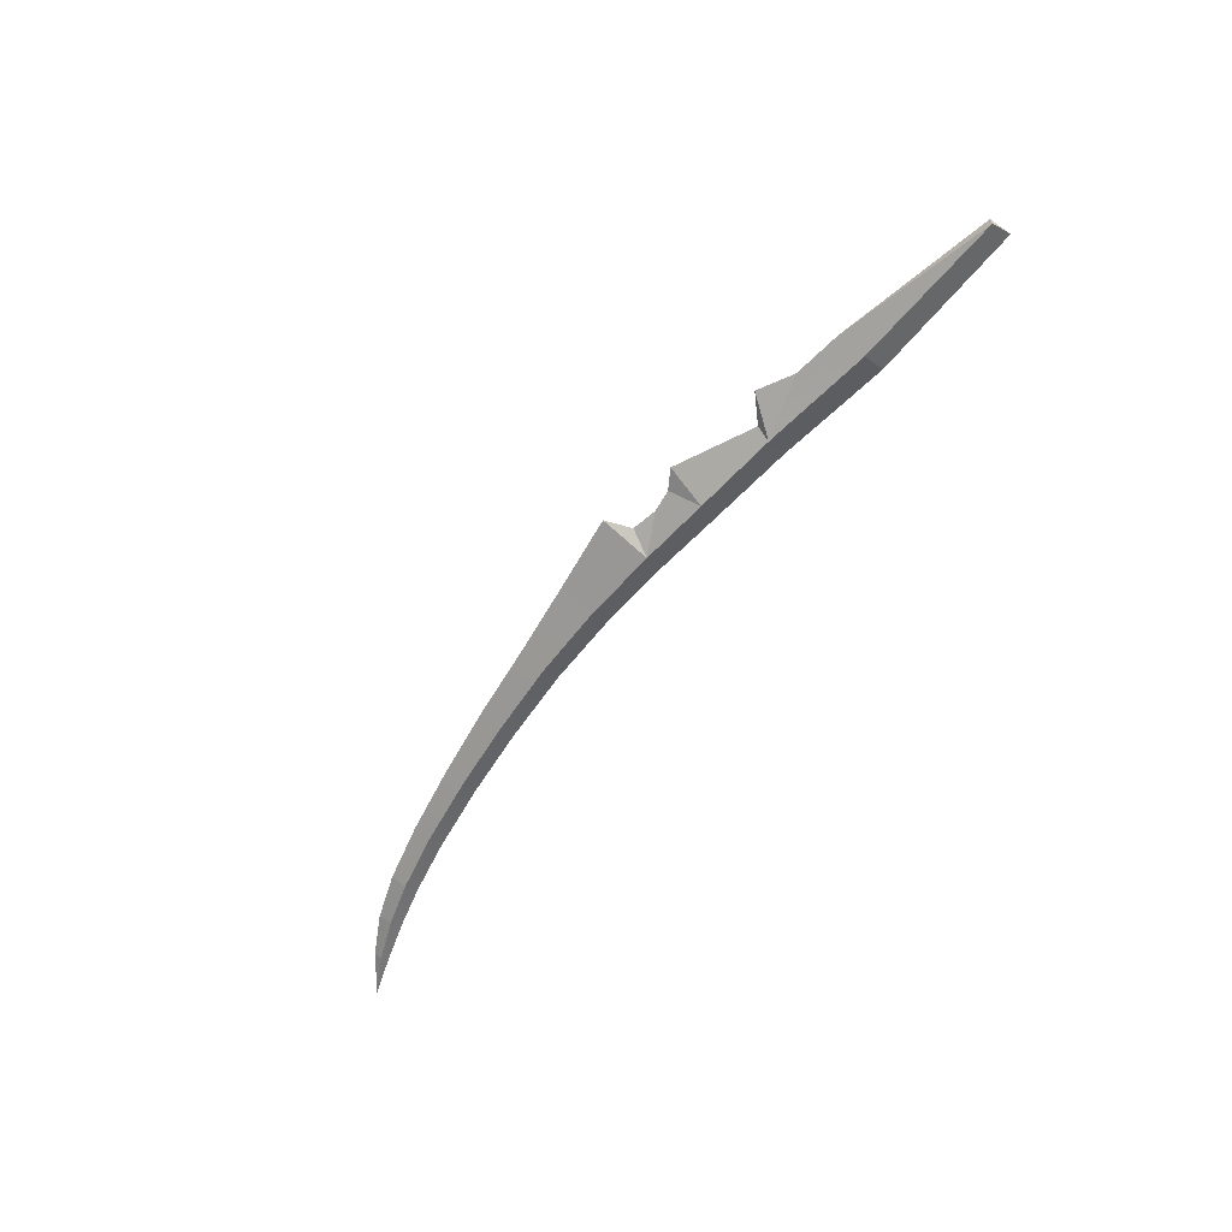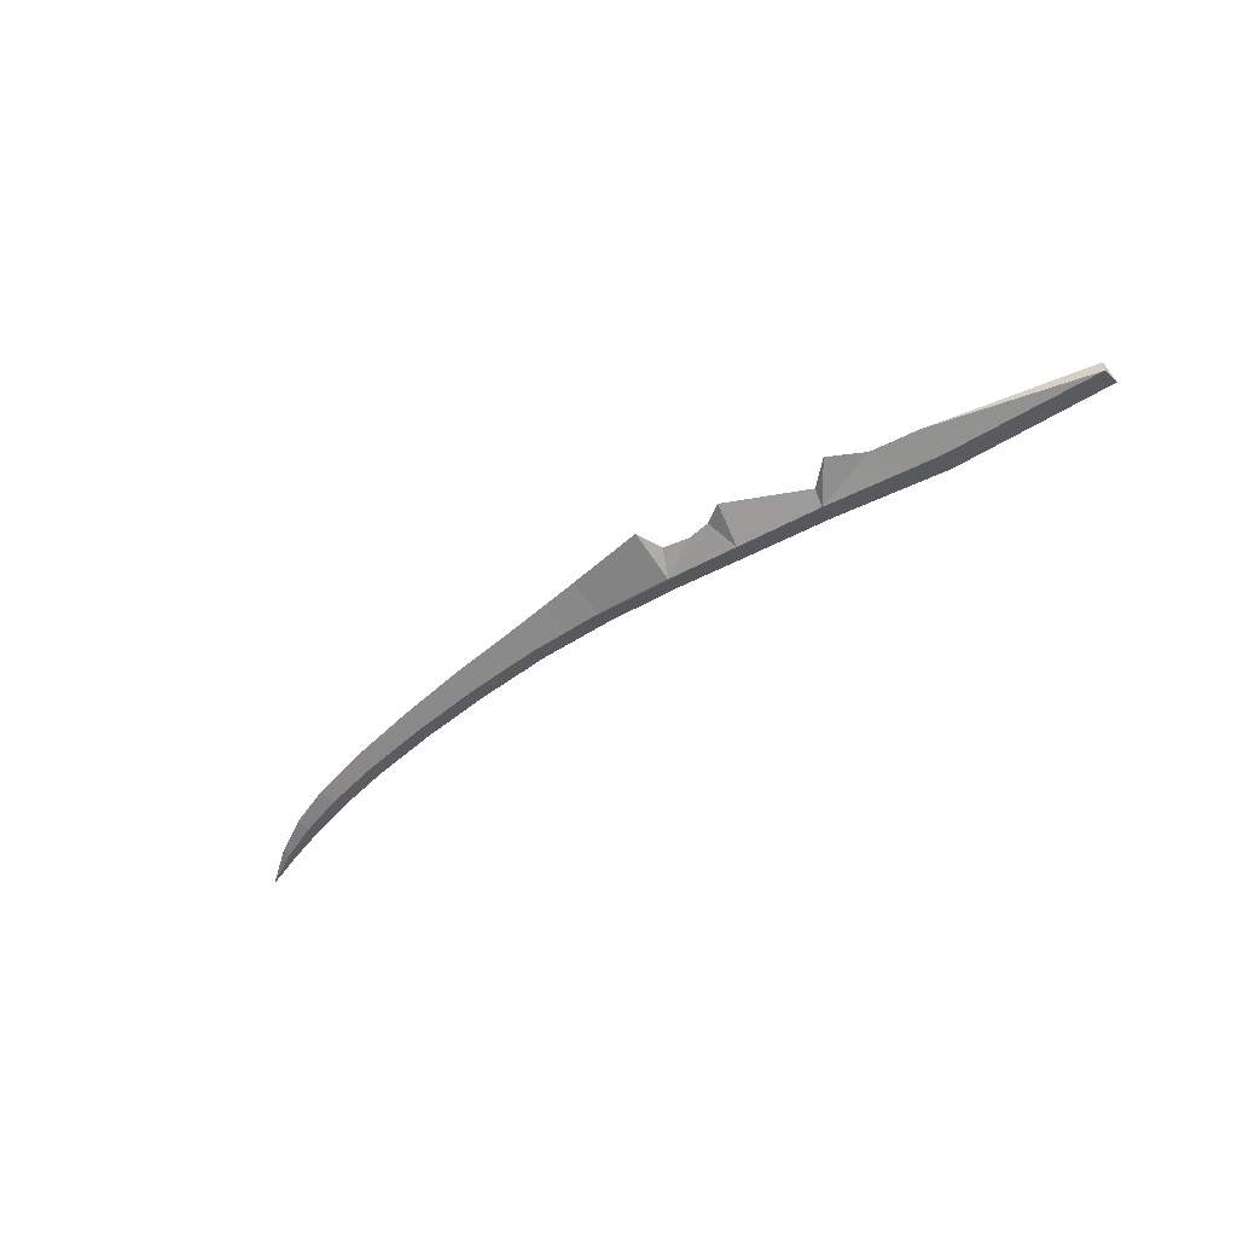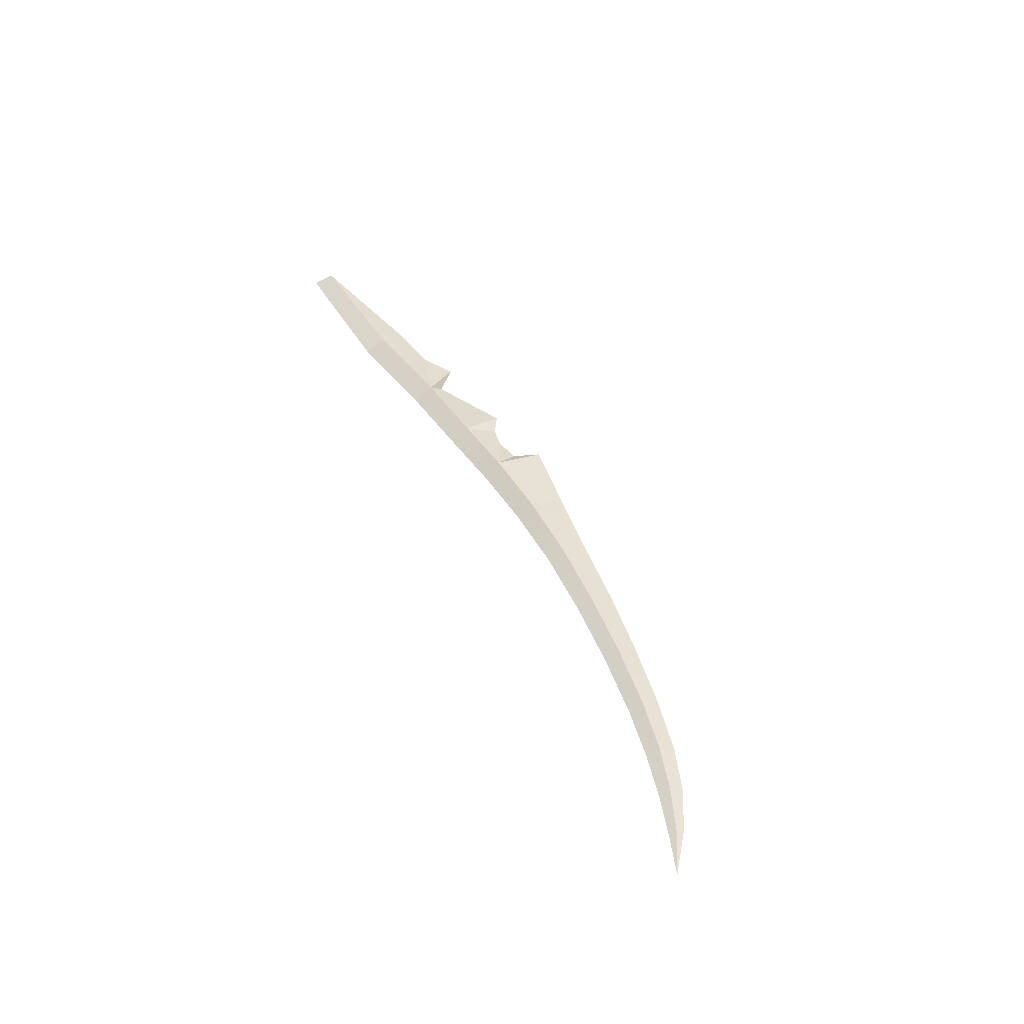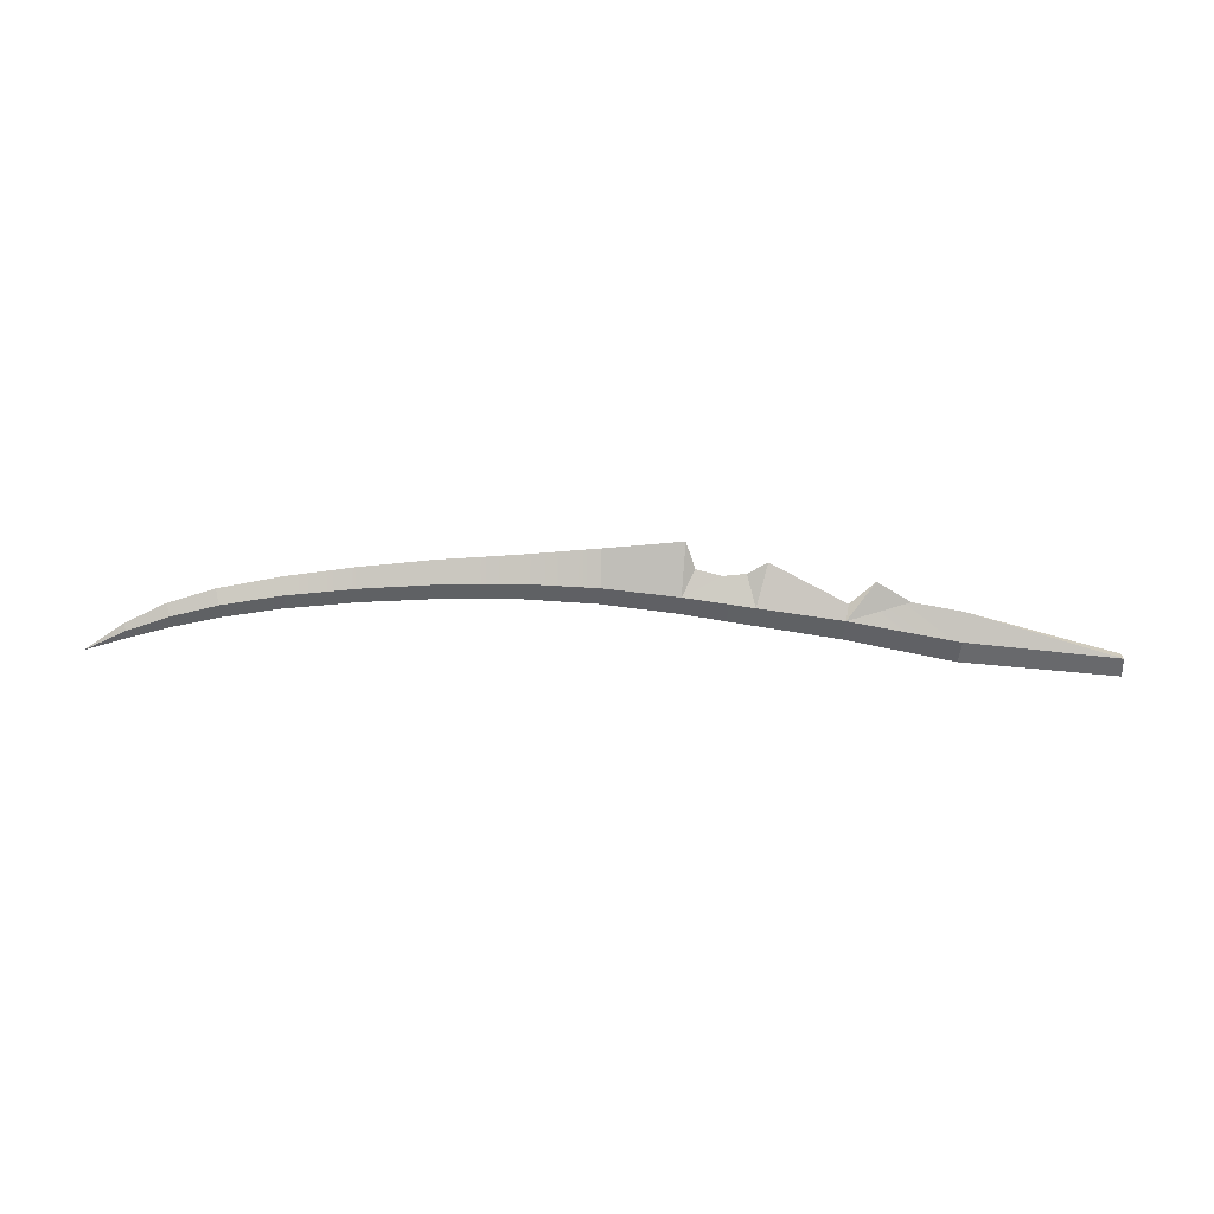
<metadata>
{"format":"obj","ext":"obj","renderer":"f3d","projection":"perspective","resolution":1024,"background":"white","views":[{"elev":-62.4,"azim":-127.3,"up":"+Z"},{"elev":-50.6,"azim":-143.2,"up":"+Z"},{"elev":44.5,"azim":64.3,"up":"+Z"},{"elev":-69.9,"azim":177.0,"up":"+Z"}]}
</metadata>
<code>
g Eff_Monster_Durahan_dun_01
v 1.35 -0.04834 0.007446
v 1.354 -0.03582 0.002043
v 1.425 -0.08898 -0.0002269
v 0.3952 0.06552 0.02679
v 0.3734 0.1121 0.008326
v 0.3931 0.1608 0.01041
v 0.3952 0.06552 0.02679
v 0.326 0.1025 0.007915
v 0.3734 0.1121 0.008326
v 0.2662 0.05236 0.02485
v 0.2493 0.1306 0.009109
v 0.2847 0.1084 0.008163
v 0.1097 0.03704 0.02433
v 0.06084 0.1057 0.00804
v 0.1051 0.06339 0.006231
v 1.354 -0.03582 0.002043
v 1.35 -0.04784 -0.00441
v 1.425 -0.08898 -0.0002269
v 0.3734 0.1121 0.008326
v 0.3952 0.06726 -0.01404
v 0.3931 0.1608 0.01041
v 0.326 0.1025 0.007915
v 0.3952 0.06726 -0.01404
v 0.3734 0.1121 0.008326
v 0.2493 0.1306 0.009109
v 0.2662 0.05399 -0.01325
v 0.2847 0.1084 0.008163
v 0.06084 0.1057 0.00804
v 0.1097 0.03869 -0.01405
v 0.1051 0.06339 0.006231
v -0.3792 -0.007121 0.01455
v -0.3825 -0.04449 0.001598
v -0.3793 -0.007491 -0.008065
v -0.3792 -0.007121 0.01455
v -0.3793 -0.007491 -0.008065
v -0.09246 0.06021 0.006086
v 0.1097 0.03704 0.02433
v -0.002918 0.07199 0.006594
v 0.06084 0.1057 0.00804
v -0.002918 0.07199 0.006594
v 0.1097 0.03869 -0.01405
v 0.06084 0.1057 0.00804
v 1.354 -0.03582 0.002043
v 1.35 -0.04834 0.007446
v 1.272 -0.01727 0.01194
v 1.281 0.004243 0.003753
v 1.195 0.03523 0.005074
v 1.281 0.004243 0.003753
v 1.272 -0.01727 0.01194
v 1.188 0.008163 0.01587
v 1.195 0.03523 0.005074
v 1.188 0.008163 0.01587
v 1.081 0.03129 0.01807
v 1.083 0.06233 0.006228
v 0.9485 0.05087 0.01924
v 0.9516 0.08631 0.007247
v 0.8164 0.06487 0.0203
v 0.8204 0.106 0.008084
v 0.6744 0.07434 0.02283
v 0.6765 0.1226 0.008785
v 0.5341 0.07427 0.02463
v 0.5364 0.1409 0.009563
v 0.2493 0.1306 0.009109
v 0.2662 0.05236 0.02485
v 0.1097 0.03704 0.02433
v 0.1051 0.06339 0.006231
v -0.09558 0.008213 0.02019
v -0.002918 0.07199 0.006594
v -0.09246 0.06021 0.006086
v -0.3792 -0.007121 0.01455
v 0.3931 0.1608 0.01041
v 0.5364 0.1409 0.009563
v 0.5341 0.07427 0.02463
v 0.3952 0.06552 0.02679
v 0.326 0.1025 0.007915
v 0.3952 0.06552 0.02679
v 0.2662 0.05236 0.02485
v 0.2847 0.1084 0.008163
v 1.272 -0.01649 -0.006242
v 1.35 -0.04784 -0.00441
v 1.354 -0.03582 0.002043
v 1.281 0.004243 0.003753
v 1.272 -0.01649 -0.006242
v 1.281 0.004243 0.003753
v 1.195 0.03523 0.005074
v 1.188 0.009184 -0.007997
v 1.081 0.03241 -0.008217
v 1.188 0.009184 -0.007997
v 1.195 0.03523 0.005074
v 1.083 0.06233 0.006228
v 0.9485 0.05203 -0.00773
v 0.9516 0.08631 0.007247
v 0.8164 0.06606 -0.007601
v 0.8204 0.106 0.008084
v 0.6744 0.07571 -0.00932
v 0.6765 0.1226 0.008785
v 0.5341 0.0758 -0.01113
v 0.5364 0.1409 0.009563
v 0.1097 0.03869 -0.01405
v 0.2662 0.05399 -0.01325
v 0.2493 0.1306 0.009109
v 0.1051 0.06339 0.006231
v 0.5341 0.0758 -0.01113
v 0.5364 0.1409 0.009563
v 0.3931 0.1608 0.01041
v 0.3952 0.06726 -0.01404
v 0.2662 0.05399 -0.01325
v 0.3952 0.06726 -0.01404
v 0.326 0.1025 0.007915
v 0.2847 0.1084 0.008163
v -0.002918 0.07199 0.006594
v -0.09558 0.009607 -0.01241
v 0.1097 0.03869 -0.01405
v -0.09246 0.06021 0.006086
v -0.3793 -0.007491 -0.008065
v 1.35 -0.04834 0.007446
v 1.425 -0.08898 -0.0002269
v 1.348 -0.06221 0.0009144
v 1.27 -0.0381 0.001942
v 1.272 -0.01727 0.01194
v 1.186 -0.01635 0.002868
v 1.188 0.008163 0.01587
v 1.083 0.004051 0.003736
v 1.081 0.03129 0.01807
v 0.9504 0.02277 0.004531
v 0.9485 0.05087 0.01924
v 0.818 0.0355 0.005069
v 0.8164 0.06487 0.0203
v 0.6759 0.0431 0.005388
v 0.6744 0.07434 0.02283
v 0.5358 0.04094 0.005289
v 0.5341 0.07427 0.02463
v 0.3971 0.03031 0.004829
v 0.3952 0.06552 0.02679
v 0.2683 0.01556 0.004193
v 0.2662 0.05236 0.02485
v 0.112 -0.001584 0.003453
v 0.1097 0.03704 0.02433
v -0.09325 -0.03265 0.002116
v -0.09558 0.008213 0.02019
v 0.1097 0.03704 0.02433
v 0.112 -0.001584 0.003453
v -0.3825 -0.04449 0.001598
v -0.3792 -0.007121 0.01455
v -0.09558 0.008213 0.02019
v -0.09325 -0.03265 0.002116
v 1.348 -0.06221 0.0009144
v 1.425 -0.08898 -0.0002269
v 1.35 -0.04784 -0.00441
v 1.27 -0.0381 0.001942
v 1.272 -0.01649 -0.006242
v 1.186 -0.01635 0.002868
v 1.188 0.009184 -0.007997
v 1.083 0.004051 0.003736
v 1.081 0.03241 -0.008217
v 0.9504 0.02277 0.004531
v 0.9485 0.05203 -0.00773
v 0.818 0.0355 0.005069
v 0.8164 0.06606 -0.007601
v 0.6759 0.0431 0.005388
v 0.6744 0.07571 -0.00932
v 0.5358 0.04094 0.005289
v 0.5341 0.0758 -0.01113
v 0.3971 0.03031 0.004829
v 0.3952 0.06726 -0.01404
v 0.2683 0.01556 0.004193
v 0.2662 0.05399 -0.01325
v 0.112 -0.001584 0.003453
v 0.1097 0.03869 -0.01405
v 0.1097 0.03869 -0.01405
v -0.09558 0.009607 -0.01241
v -0.09325 -0.03265 0.002116
v 0.112 -0.001584 0.003453
v -0.09558 0.009607 -0.01241
v -0.3793 -0.007491 -0.008065
v -0.3825 -0.04449 0.001598
v -0.09325 -0.03265 0.002116
g Eff_Monster_Durahan_dun_01_0
f 3 2 1
f 6 5 4
f 9 8 7
f 12 11 10
f 15 14 13
f 18 17 16
f 21 20 19
f 24 23 22
f 27 26 25
f 30 29 28
f 33 32 31
f 36 35 34
f 39 38 37
f 42 41 40
f 45 44 43
f 46 45 43
f 49 48 47
f 50 49 47
f 53 52 51
f 54 53 51
f 55 53 54
f 56 55 54
f 57 55 56
f 58 57 56
f 59 57 58
f 60 59 58
f 61 59 60
f 62 61 60
f 65 64 63
f 66 65 63
f 68 67 65
f 68 69 67
f 70 67 69
f 73 72 71
f 74 73 71
f 77 76 75
f 78 77 75
f 81 80 79
f 82 81 79
f 85 84 83
f 86 85 83
f 89 88 87
f 90 89 87
f 90 87 91
f 92 90 91
f 92 91 93
f 94 92 93
f 94 93 95
f 96 94 95
f 96 95 97
f 98 96 97
f 101 100 99
f 102 101 99
f 105 104 103
f 106 105 103
f 109 108 107
f 110 109 107
f 113 112 111
f 111 112 114
f 115 114 112
f 118 117 116
f 118 116 119
f 116 120 119
f 119 120 121
f 120 122 121
f 121 122 123
f 122 124 123
f 123 124 125
f 124 126 125
f 125 126 127
f 126 128 127
f 127 128 129
f 128 130 129
f 129 130 131
f 130 132 131
f 131 132 133
f 132 134 133
f 133 134 135
f 134 136 135
f 135 136 137
f 136 138 137
f 141 140 139
f 142 141 139
f 145 144 143
f 146 145 143
f 149 148 147
f 147 150 149
f 150 151 149
f 150 152 151
f 152 153 151
f 152 154 153
f 154 155 153
f 154 156 155
f 156 157 155
f 156 158 157
f 158 159 157
f 158 160 159
f 160 161 159
f 160 162 161
f 162 163 161
f 162 164 163
f 164 165 163
f 164 166 165
f 166 167 165
f 166 168 167
f 168 169 167
f 172 171 170
f 173 172 170
f 176 175 174
f 177 176 174

</code>
